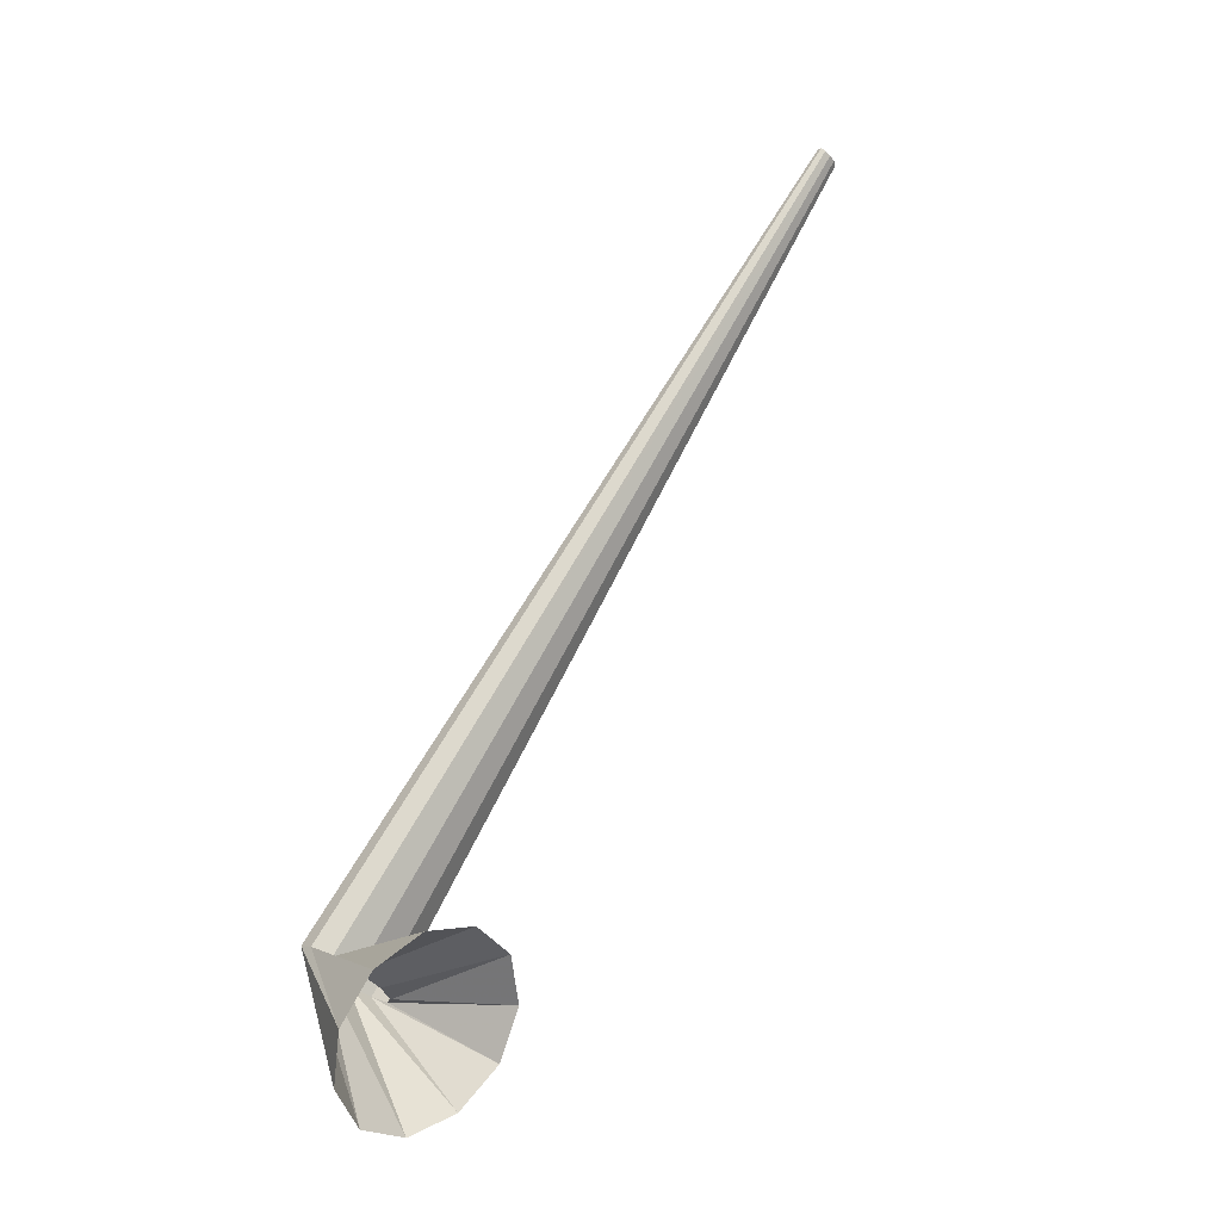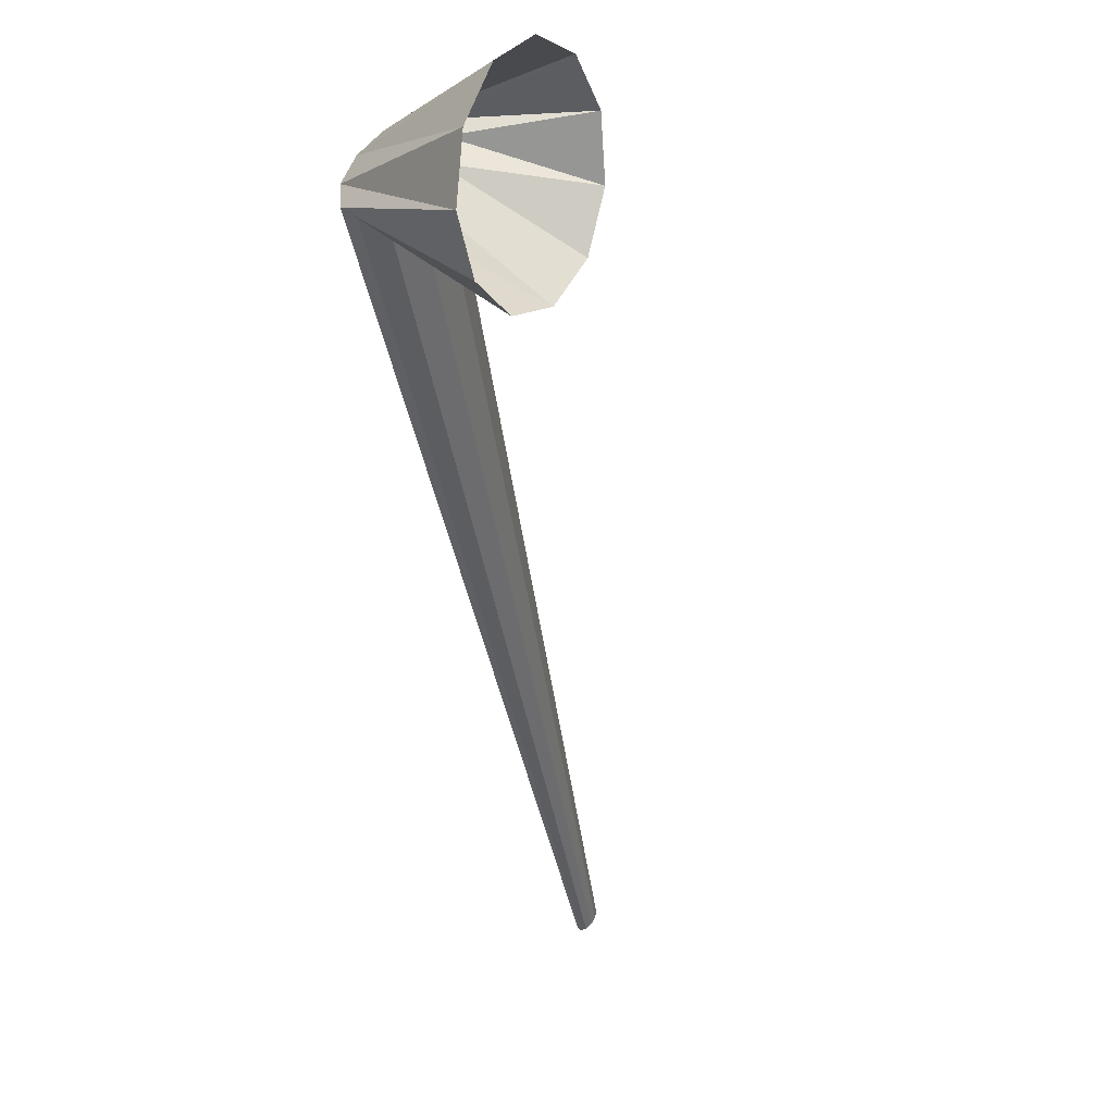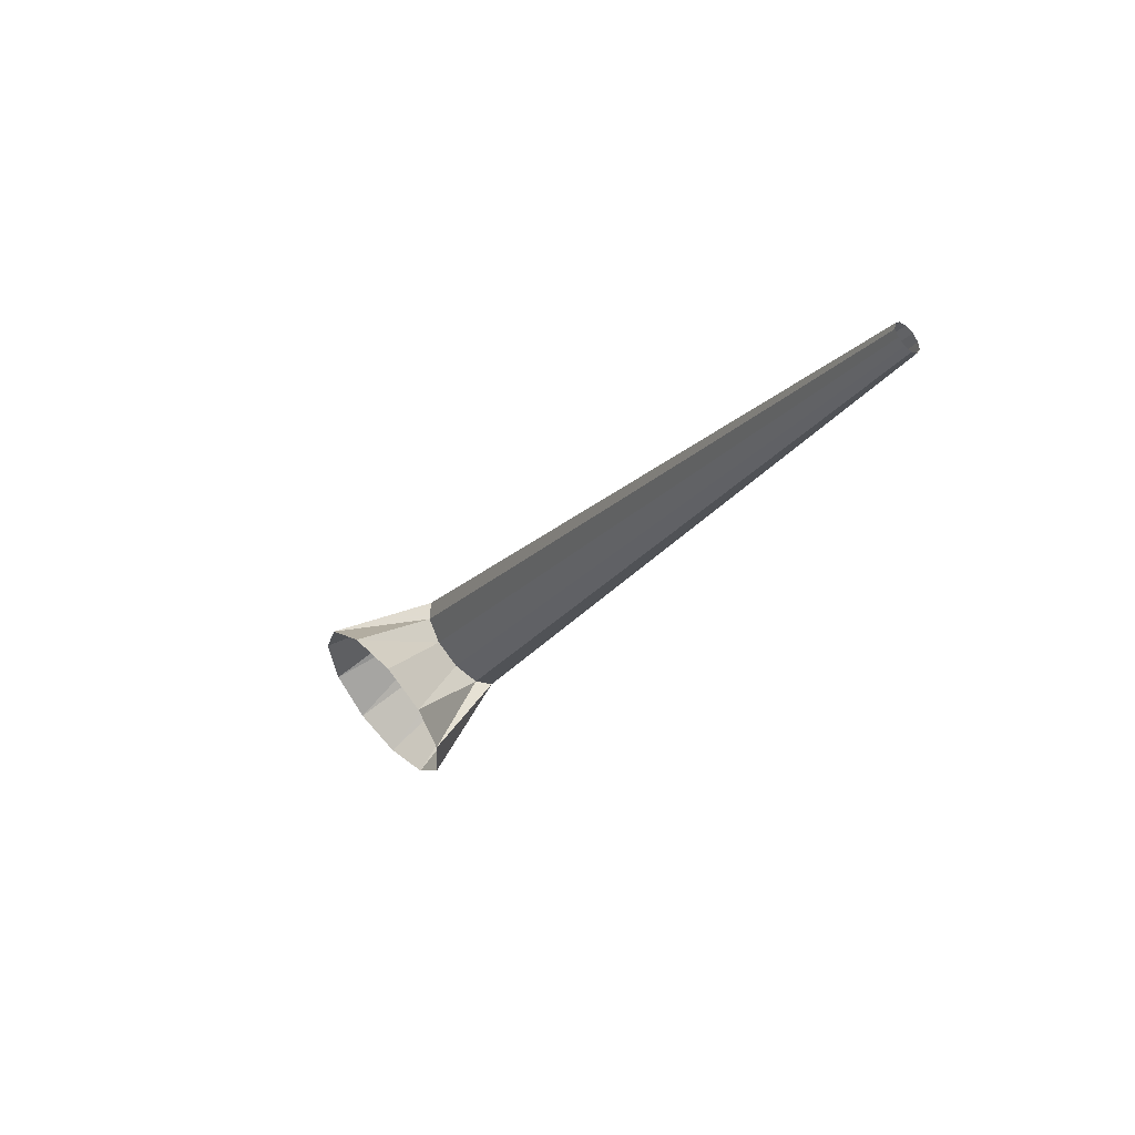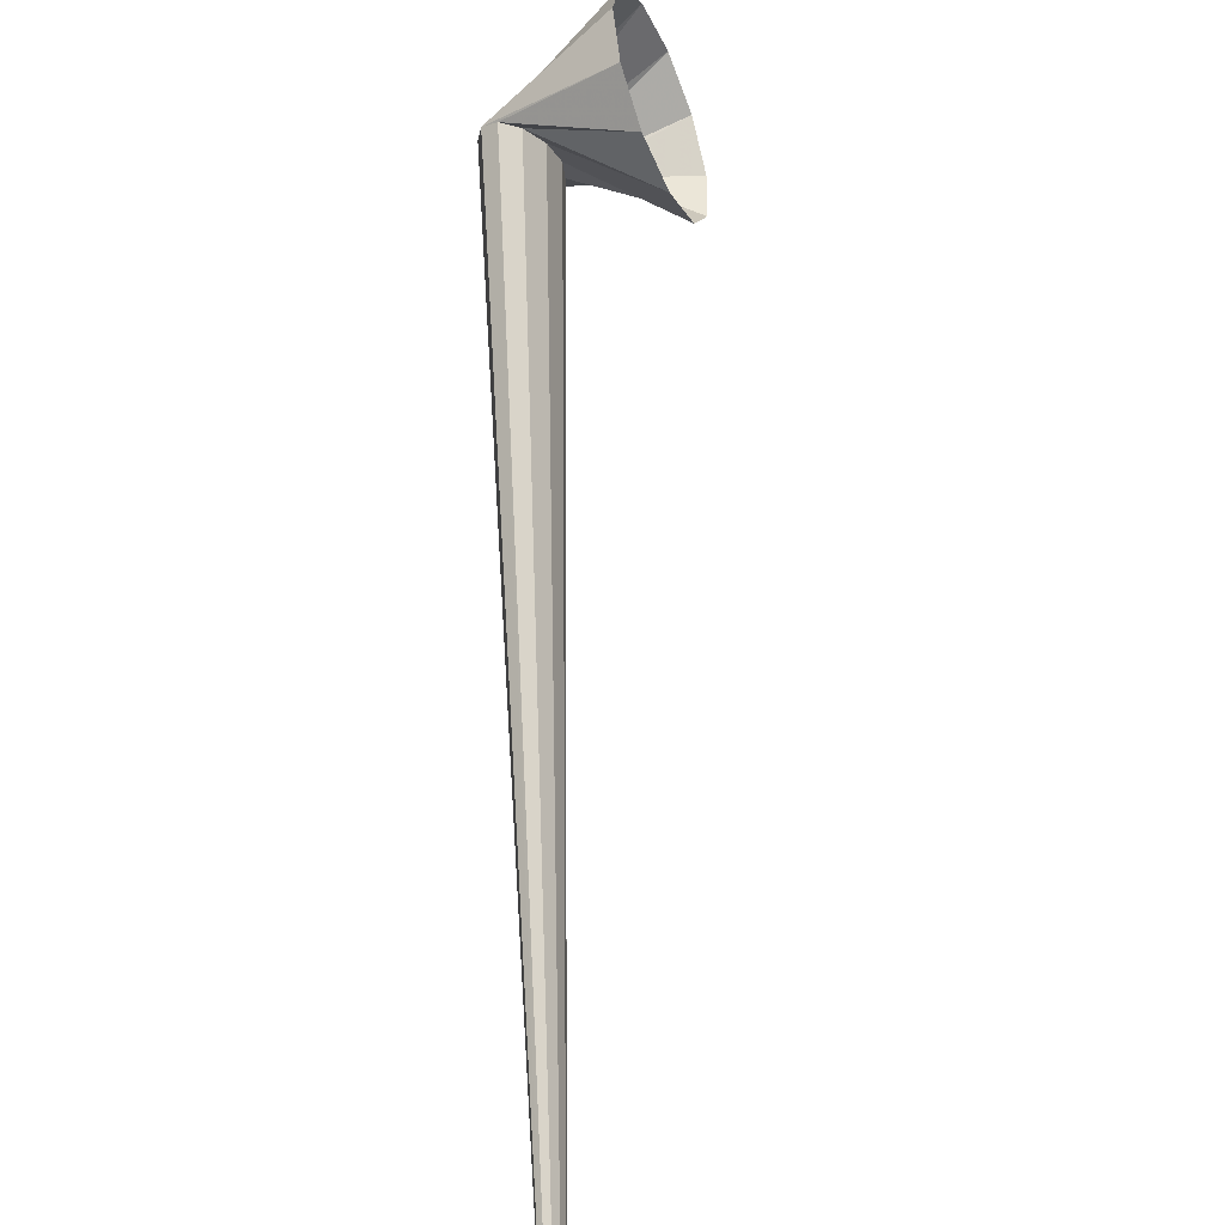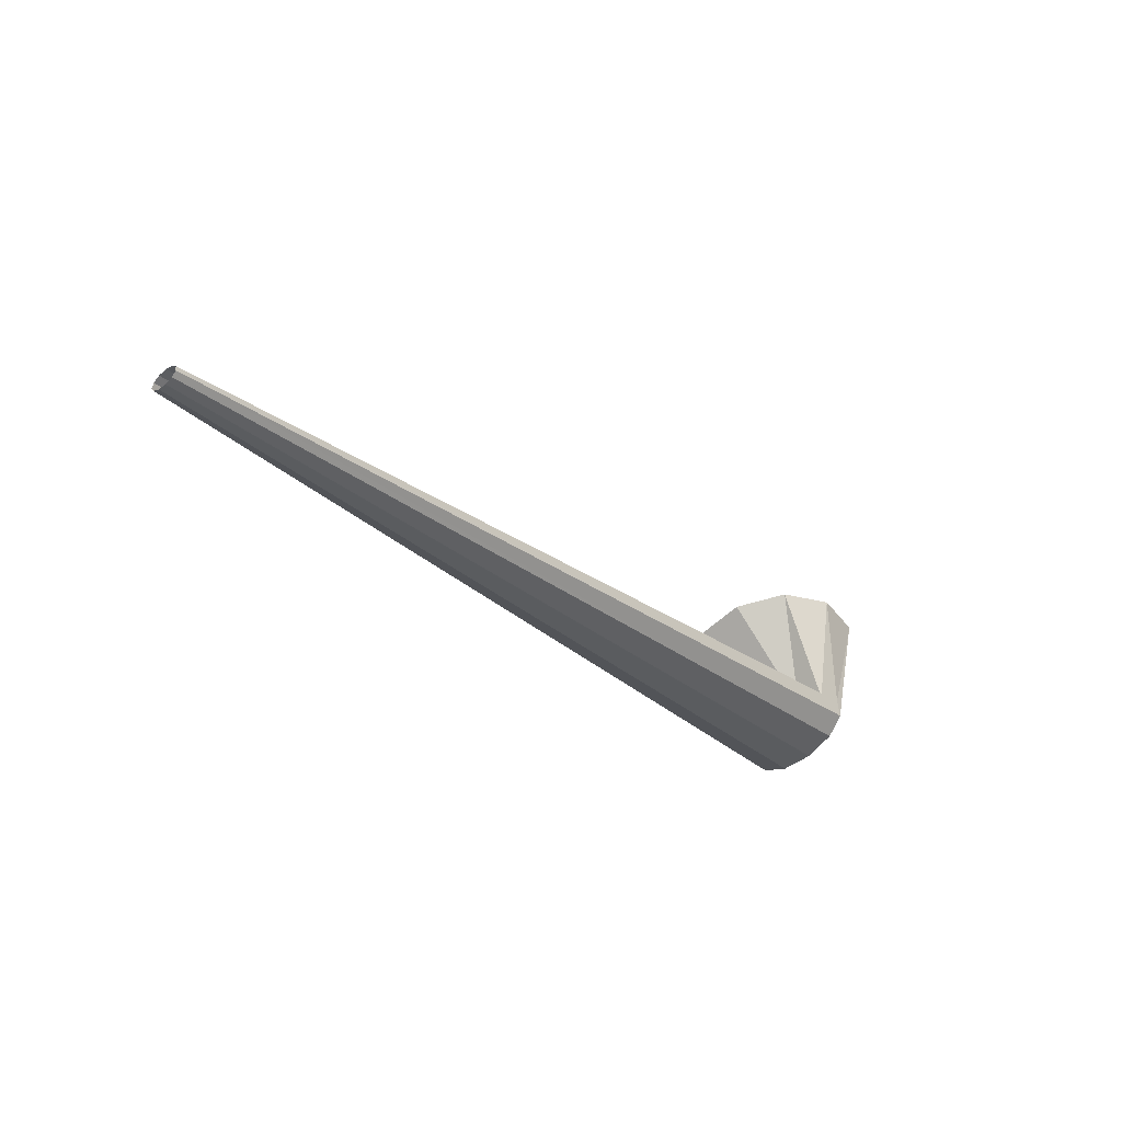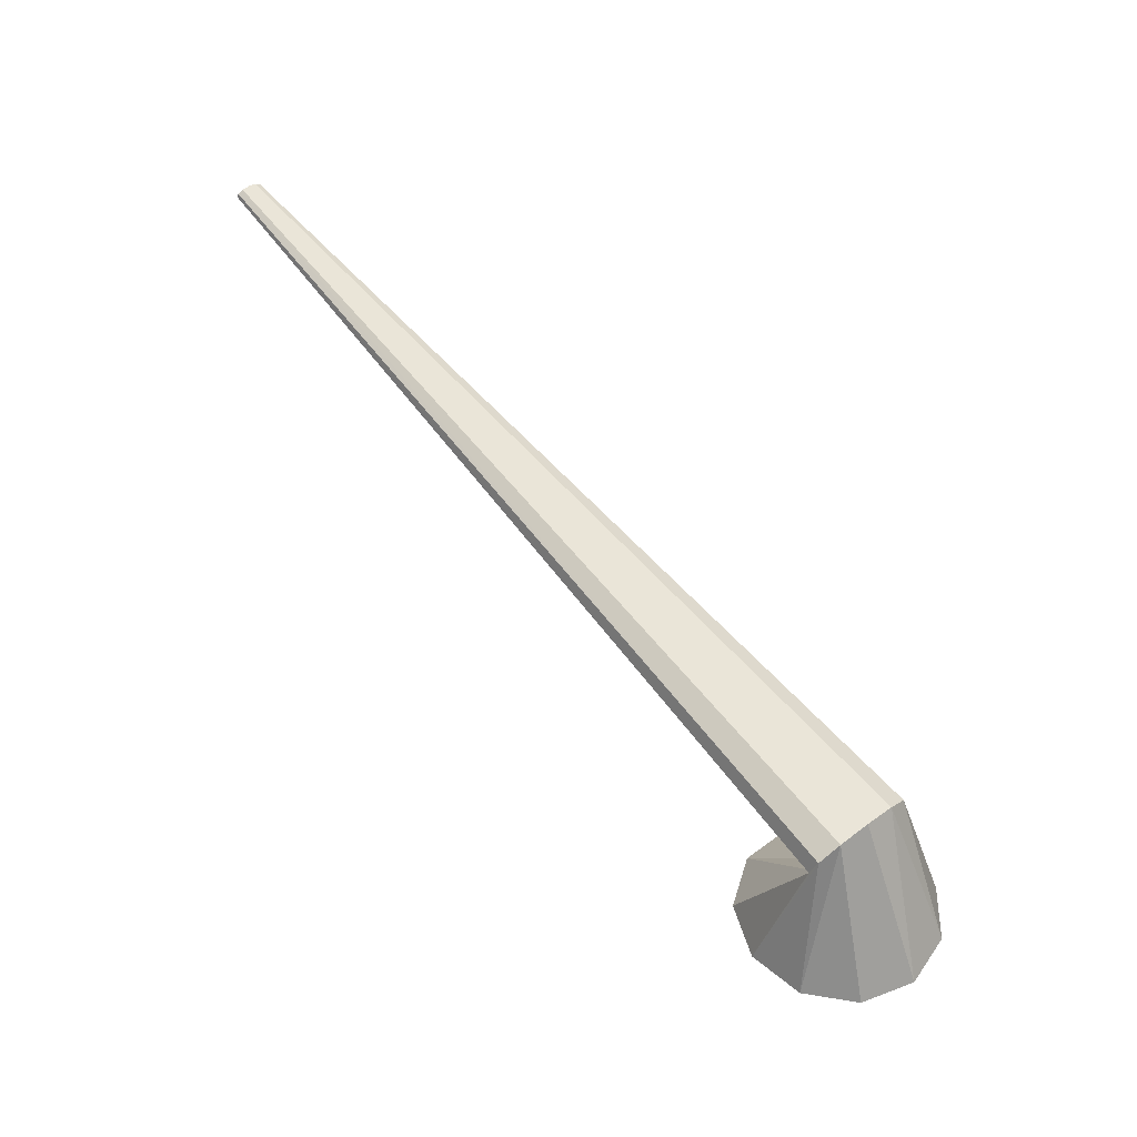
<metadata>
{"format":"obj","ext":"obj","renderer":"f3d","projection":"perspective","resolution":1024,"background":"white","views":[{"elev":8.9,"azim":59.1,"up":"+Y"},{"elev":-4.4,"azim":19.7,"up":"+Z"},{"elev":39.9,"azim":149.1,"up":"+Y"},{"elev":-71.4,"azim":10.5,"up":"+Z"},{"elev":53.5,"azim":-91.2,"up":"+Y"},{"elev":-30.3,"azim":-82.2,"up":"+Y"}]}
</metadata>
<code>
g tube1
v 134 137.6 165.2
v 134 137.4 164.9
v 134 137.2 164.7
v 134.2 137.1 164.6
v 134.5 137.2 164.6
v 134.7 137.4 164.9
v 134.8 137.7 165.2
v 134.7 137.9 165.5
v 134.6 138.1 165.7
v 134.4 138 165.7
v 134.2 137.9 165.5
v 134 137.6 165.2
v 138.1 100.9 195.3
v 137.9 99.86 194
v 138.2 99.17 193
v 138.9 99.04 192.5
v 139.8 99.49 192.8
v 140.6 100.4 193.7
v 141.1 101.5 194.9
v 141 102.3 196.1
v 140.4 102.8 196.9
v 139.6 102.6 197
v 138.7 101.9 196.4
v 138.1 100.9 195.3
v 145.4 96 196.9
v 144.7 94.9 194.4
v 144.3 95.35 191.7
v 144.2 97.21 189.6
v 144.6 99.88 188.7
v 145.2 102.5 189.5
v 145.9 104.3 191.6
v 146.5 104.6 194.3
v 146.7 103.4 196.8
v 146.6 101.1 198.4
v 146.1 98.3 198.4
v 145.4 96 196.9
f 1 2 14
f 14 13 1
f 2 3 15
f 15 14 2
f 3 4 16
f 16 15 3
f 4 5 17
f 17 16 4
f 5 6 18
f 18 17 5
f 6 7 19
f 19 18 6
f 7 8 20
f 20 19 7
f 8 9 21
f 21 20 8
f 9 10 22
f 22 21 9
f 10 11 23
f 23 22 10
f 11 12 24
f 24 23 11
f 13 14 26
f 26 25 13
f 14 15 27
f 27 26 14
f 15 16 28
f 28 27 15
f 16 17 29
f 29 28 16
f 17 18 30
f 30 29 17
f 18 19 31
f 31 30 18
f 19 20 32
f 32 31 19
f 20 21 33
f 33 32 20
f 21 22 34
f 34 33 21
f 22 23 35
f 35 34 22
f 23 24 36
f 36 35 23
g

</code>
